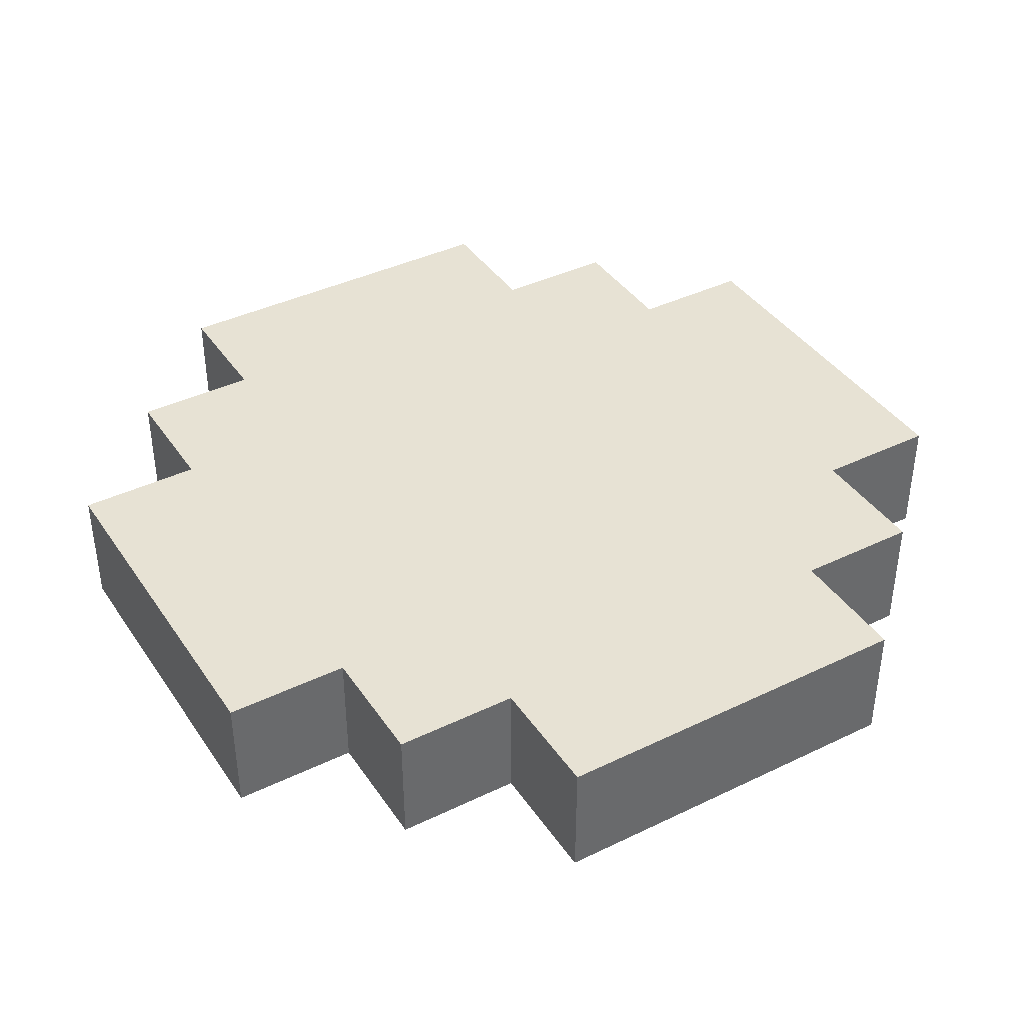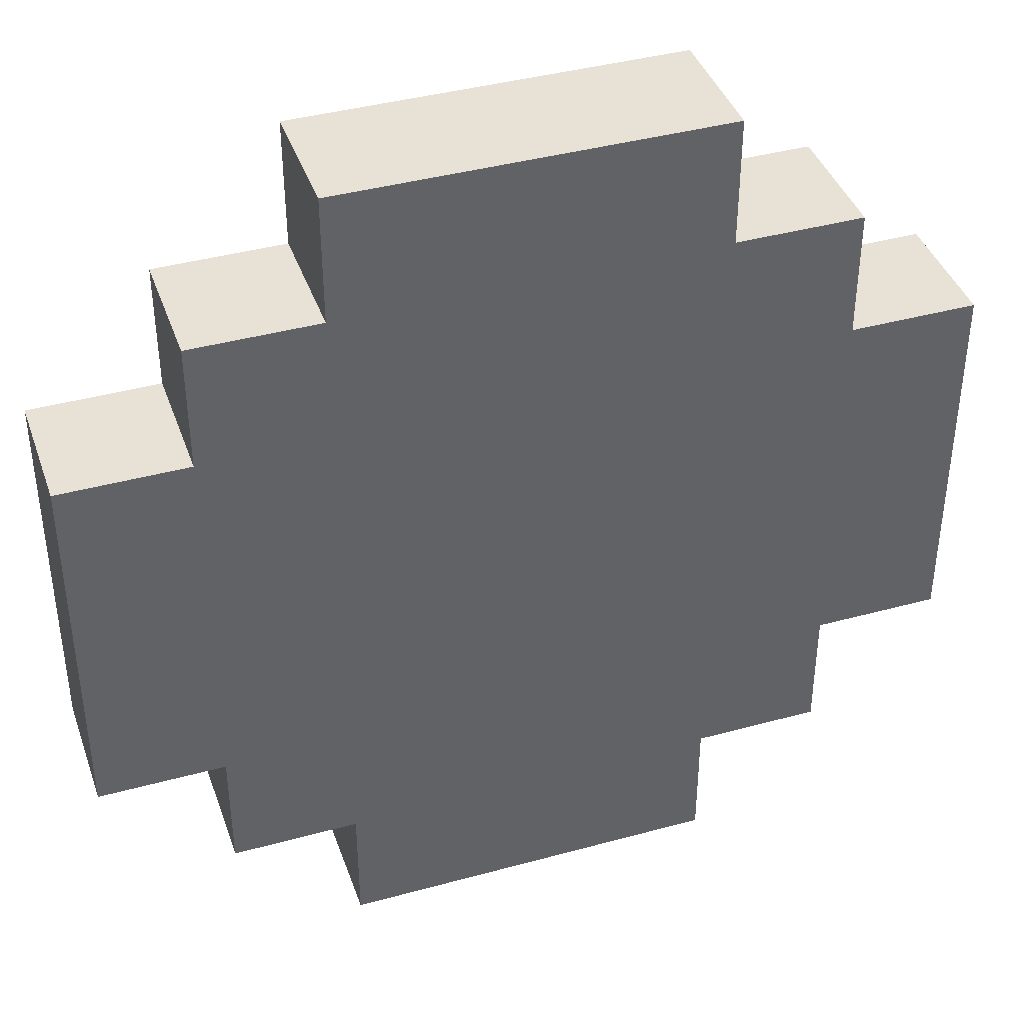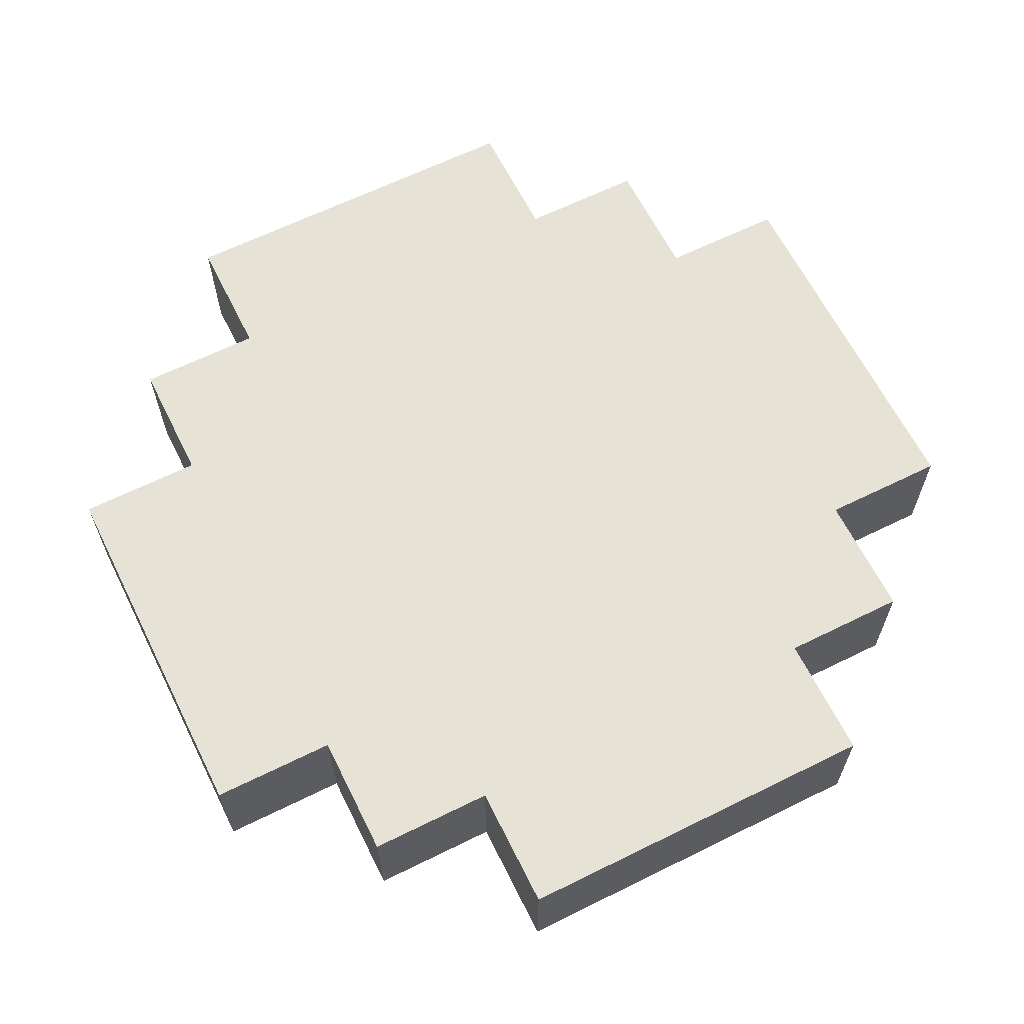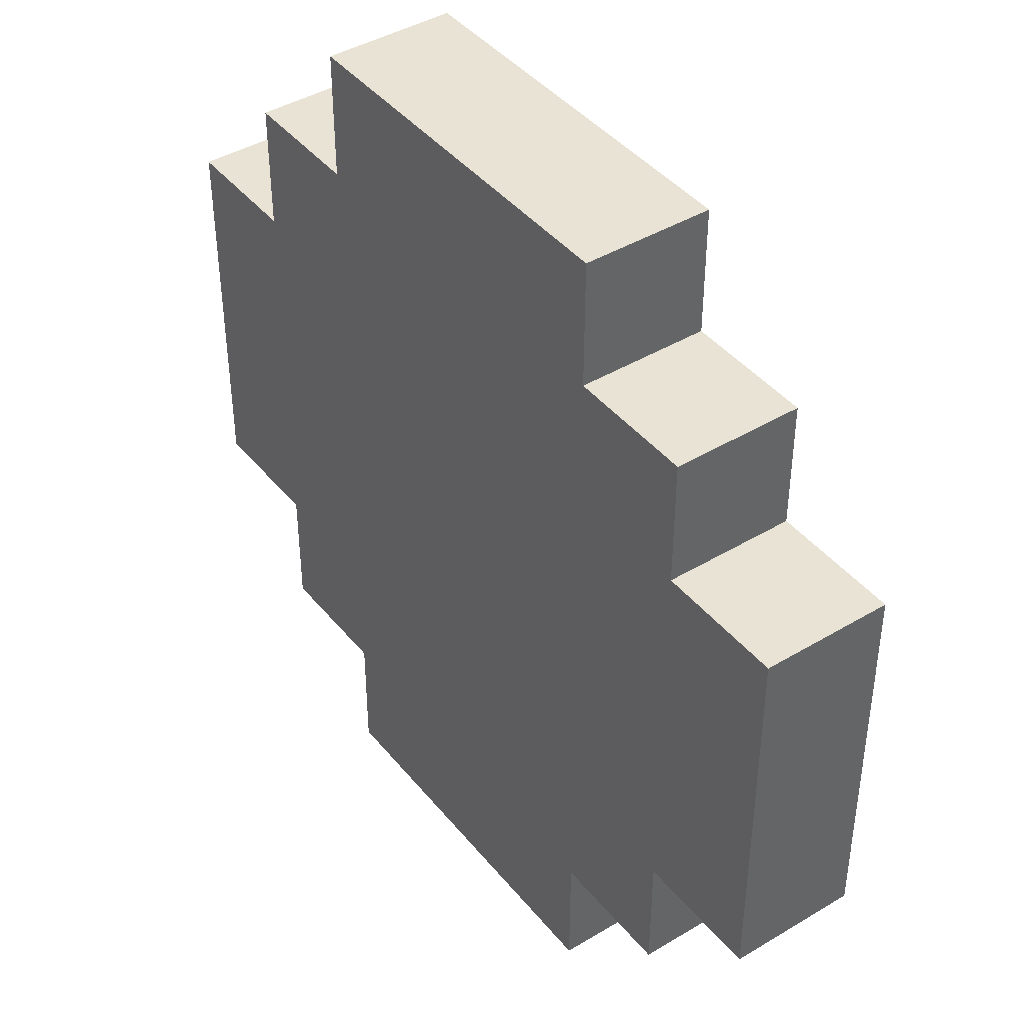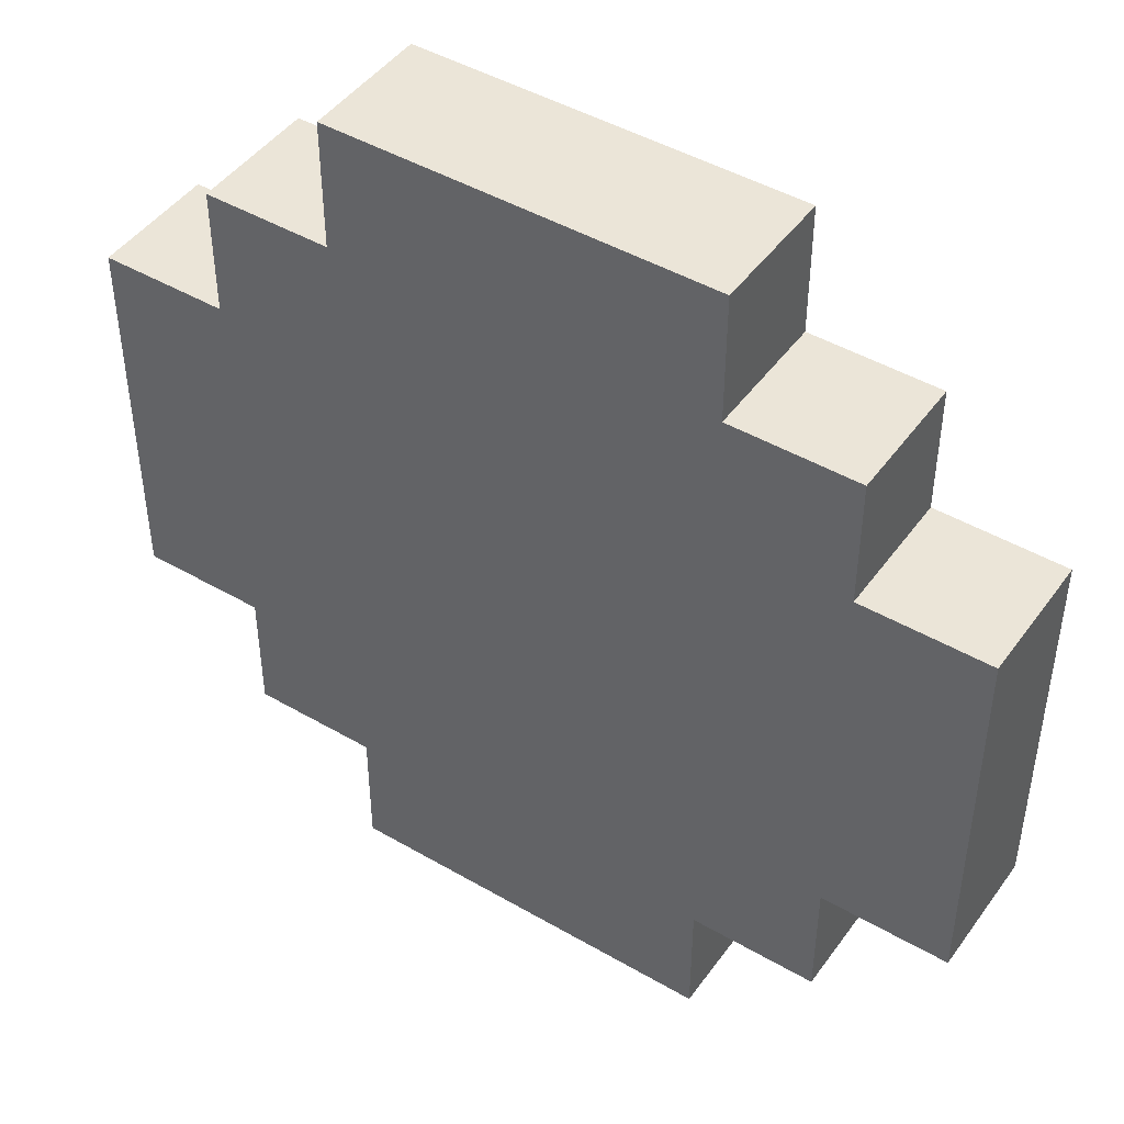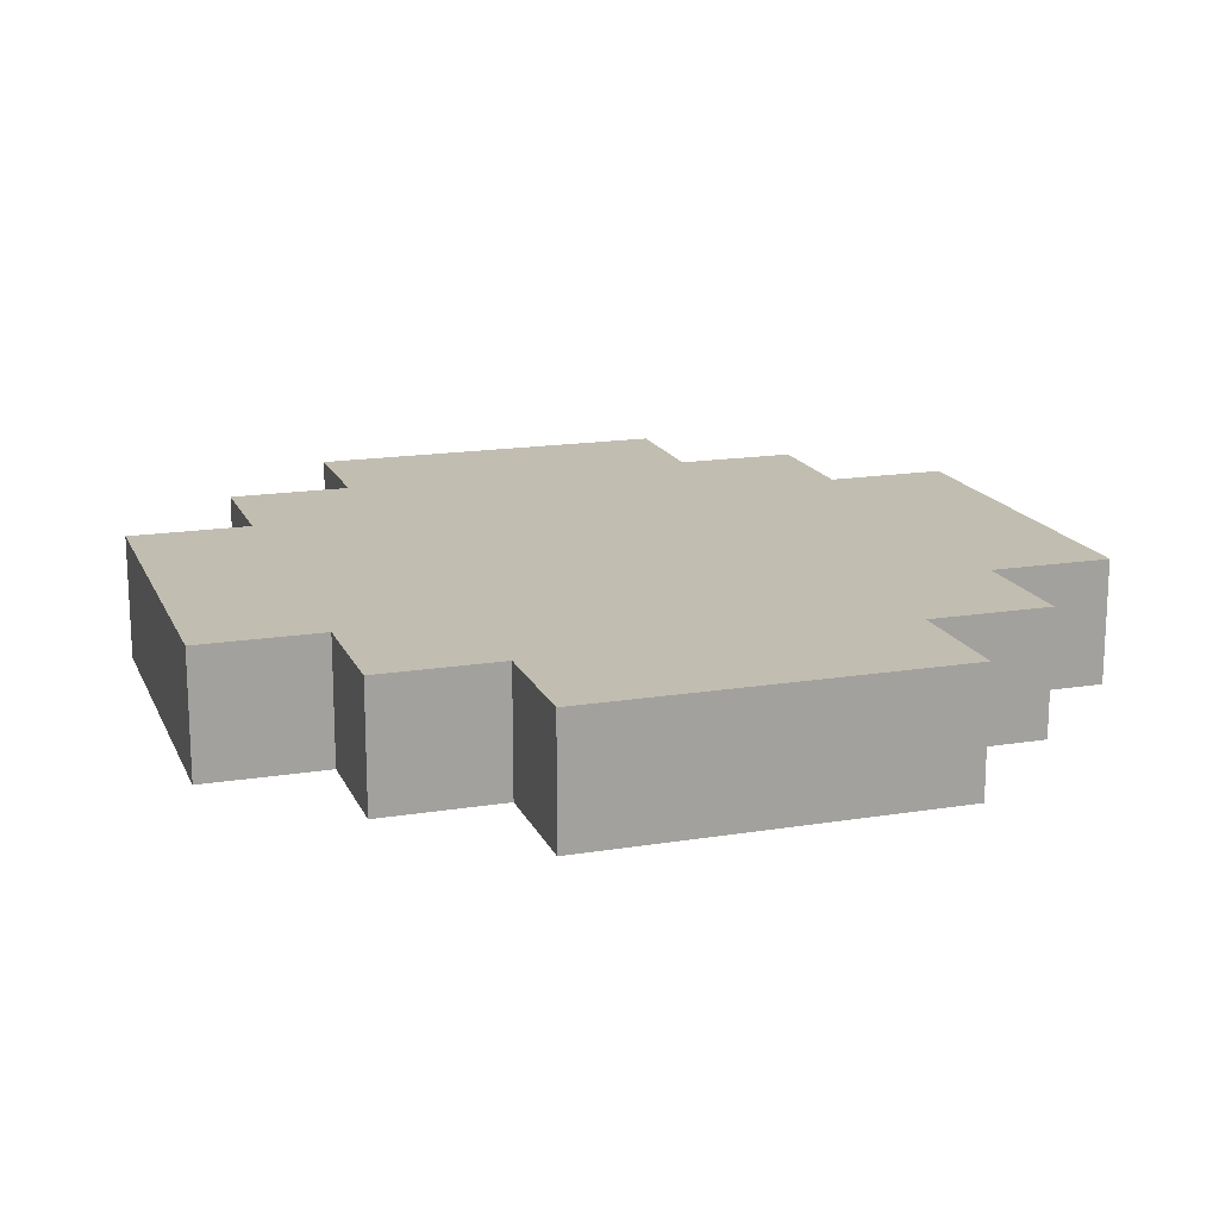
<metadata>
{"format":"obj","ext":"obj","renderer":"f3d","projection":"perspective","resolution":1024,"background":"white","views":[{"elev":40.0,"azim":149.2,"up":"+Z"},{"elev":40.5,"azim":-18.6,"up":"+Y"},{"elev":63.7,"azim":-26.5,"up":"+Z"},{"elev":42.3,"azim":-125.7,"up":"+Y"},{"elev":45.8,"azim":33.7,"up":"+Y"},{"elev":16.7,"azim":-108.2,"up":"+Z"}]}
</metadata>
<code>
v -3.5 2 0.5
v -3.5 2 -0.5
v -3.5 5 0.5
v -3.5 5 -0.5
v -2.5 1 0.5
v -2.5 1 -0.5
v -2.5 2 0.5
v -2.5 2 -0.5
v -2.5 5 0.5
v -2.5 5 -0.5
v -2.5 6 0.5
v -2.5 6 -0.5
v -1.5 0 0.5
v -1.5 0 -0.5
v -1.5 1 0.5
v -1.5 1 -0.5
v -1.5 6 0.5
v -1.5 6 -0.5
v -1.5 7 0.5
v -1.5 7 -0.5
v 1.5 0 0.5
v 1.5 0 -0.5
v 1.5 1 0.5
v 1.5 1 -0.5
v 1.5 6 0.5
v 1.5 6 -0.5
v 1.5 7 0.5
v 1.5 7 -0.5
v 2.5 1 0.5
v 2.5 1 -0.5
v 2.5 2 0.5
v 2.5 2 -0.5
v 2.5 5 0.5
v 2.5 5 -0.5
v 2.5 6 0.5
v 2.5 6 -0.5
v 3.5 2 0.5
v 3.5 2 -0.5
v 3.5 5 0.5
v 3.5 5 -0.5
v -3.5 2 0.5
v -3.5 5 0.5
v -2.5 1 0.5
v -2.5 2 0.5
v -2.5 5 0.5
v -2.5 6 0.5
v -1.5 0 0.5
v -1.5 1 0.5
v -1.5 2 0.5
v -1.5 5 0.5
v -1.5 6 0.5
v -1.5 7 0.5
v -0.5 2 0.5
v -0.5 5 0.5
v 0.5 2 0.5
v 0.5 5 0.5
v 1.5 0 0.5
v 1.5 1 0.5
v 1.5 2 0.5
v 1.5 5 0.5
v 1.5 6 0.5
v 1.5 7 0.5
v 2.5 1 0.5
v 2.5 2 0.5
v 2.5 5 0.5
v 2.5 6 0.5
v 3.5 2 0.5
v 3.5 5 0.5
v -3.5 2 -0.5
v -3.5 5 -0.5
v -2.5 1 -0.5
v -2.5 2 -0.5
v -2.5 5 -0.5
v -2.5 6 -0.5
v -1.5 0 -0.5
v -1.5 1 -0.5
v -1.5 2 -0.5
v -1.5 5 -0.5
v -1.5 6 -0.5
v -1.5 7 -0.5
v -0.5 2 -0.5
v -0.5 5 -0.5
v 0.5 2 -0.5
v 0.5 5 -0.5
v 1.5 0 -0.5
v 1.5 1 -0.5
v 1.5 2 -0.5
v 1.5 5 -0.5
v 1.5 6 -0.5
v 1.5 7 -0.5
v 2.5 1 -0.5
v 2.5 2 -0.5
v 2.5 5 -0.5
v 2.5 6 -0.5
v 3.5 2 -0.5
v 3.5 5 -0.5
v -1.5 0 0.5
v 1.5 0 0.5
v -1.5 0 -0.5
v 1.5 0 -0.5
v -2.5 1 0.5
v -1.5 1 0.5
v 1.5 1 0.5
v 2.5 1 0.5
v -2.5 1 -0.5
v -1.5 1 -0.5
v 1.5 1 -0.5
v 2.5 1 -0.5
v -3.5 2 0.5
v -2.5 2 0.5
v 2.5 2 0.5
v 3.5 2 0.5
v -3.5 2 -0.5
v -2.5 2 -0.5
v 2.5 2 -0.5
v 3.5 2 -0.5
v -3.5 5 0.5
v -2.5 5 0.5
v 2.5 5 0.5
v 3.5 5 0.5
v -3.5 5 -0.5
v -2.5 5 -0.5
v 2.5 5 -0.5
v 3.5 5 -0.5
v -2.5 6 0.5
v -1.5 6 0.5
v 1.5 6 0.5
v 2.5 6 0.5
v -2.5 6 -0.5
v -1.5 6 -0.5
v 1.5 6 -0.5
v 2.5 6 -0.5
v -1.5 7 0.5
v 1.5 7 0.5
v -1.5 7 -0.5
v 1.5 7 -0.5
f 3 2 1
f 4 2 3
f 7 6 5
f 8 6 7
f 11 10 9
f 12 10 11
f 15 14 13
f 16 14 15
f 19 18 17
f 20 18 19
f 21 22 23
f 23 22 24
f 25 26 27
f 27 26 28
f 29 30 31
f 31 30 32
f 33 34 35
f 35 34 36
f 37 38 39
f 39 38 40
f 44 42 41
f 45 42 44
f 48 44 43
f 49 45 44
f 49 44 48
f 50 46 45
f 50 45 49
f 51 46 50
f 53 49 48
f 53 50 49
f 53 51 50
f 54 51 53
f 55 53 48
f 55 54 53
f 56 51 54
f 56 54 55
f 57 48 47
f 58 55 48
f 58 48 57
f 58 56 55
f 59 56 58
f 60 51 56
f 60 56 59
f 61 52 51
f 61 51 60
f 62 52 61
f 63 59 58
f 64 60 59
f 64 59 63
f 65 61 60
f 65 60 64
f 66 61 65
f 67 65 64
f 68 65 67
f 69 70 72
f 72 70 73
f 71 72 76
f 72 73 77
f 76 72 77
f 73 74 78
f 77 73 78
f 78 74 79
f 76 77 81
f 77 78 81
f 78 79 81
f 81 79 82
f 76 81 83
f 81 82 83
f 82 79 84
f 83 82 84
f 75 76 85
f 76 83 86
f 85 76 86
f 83 84 86
f 86 84 87
f 84 79 88
f 87 84 88
f 79 80 89
f 88 79 89
f 89 80 90
f 86 87 91
f 87 88 92
f 91 87 92
f 88 89 93
f 92 88 93
f 93 89 94
f 92 93 95
f 95 93 96
f 99 98 97
f 100 98 99
f 105 102 101
f 106 102 105
f 107 104 103
f 108 104 107
f 113 110 109
f 114 110 113
f 115 112 111
f 116 112 115
f 117 118 121
f 121 118 122
f 119 120 123
f 123 120 124
f 125 126 129
f 129 126 130
f 127 128 131
f 131 128 132
f 133 134 135
f 135 134 136

</code>
